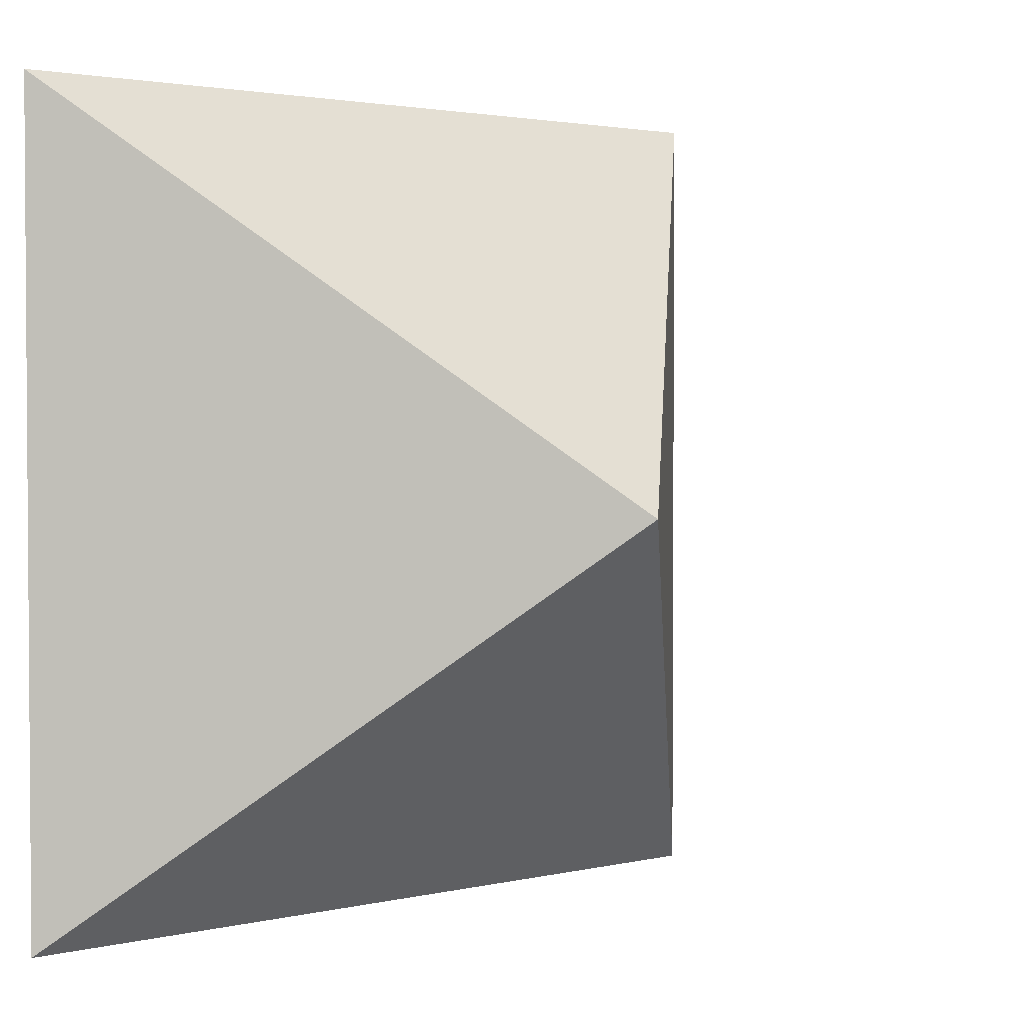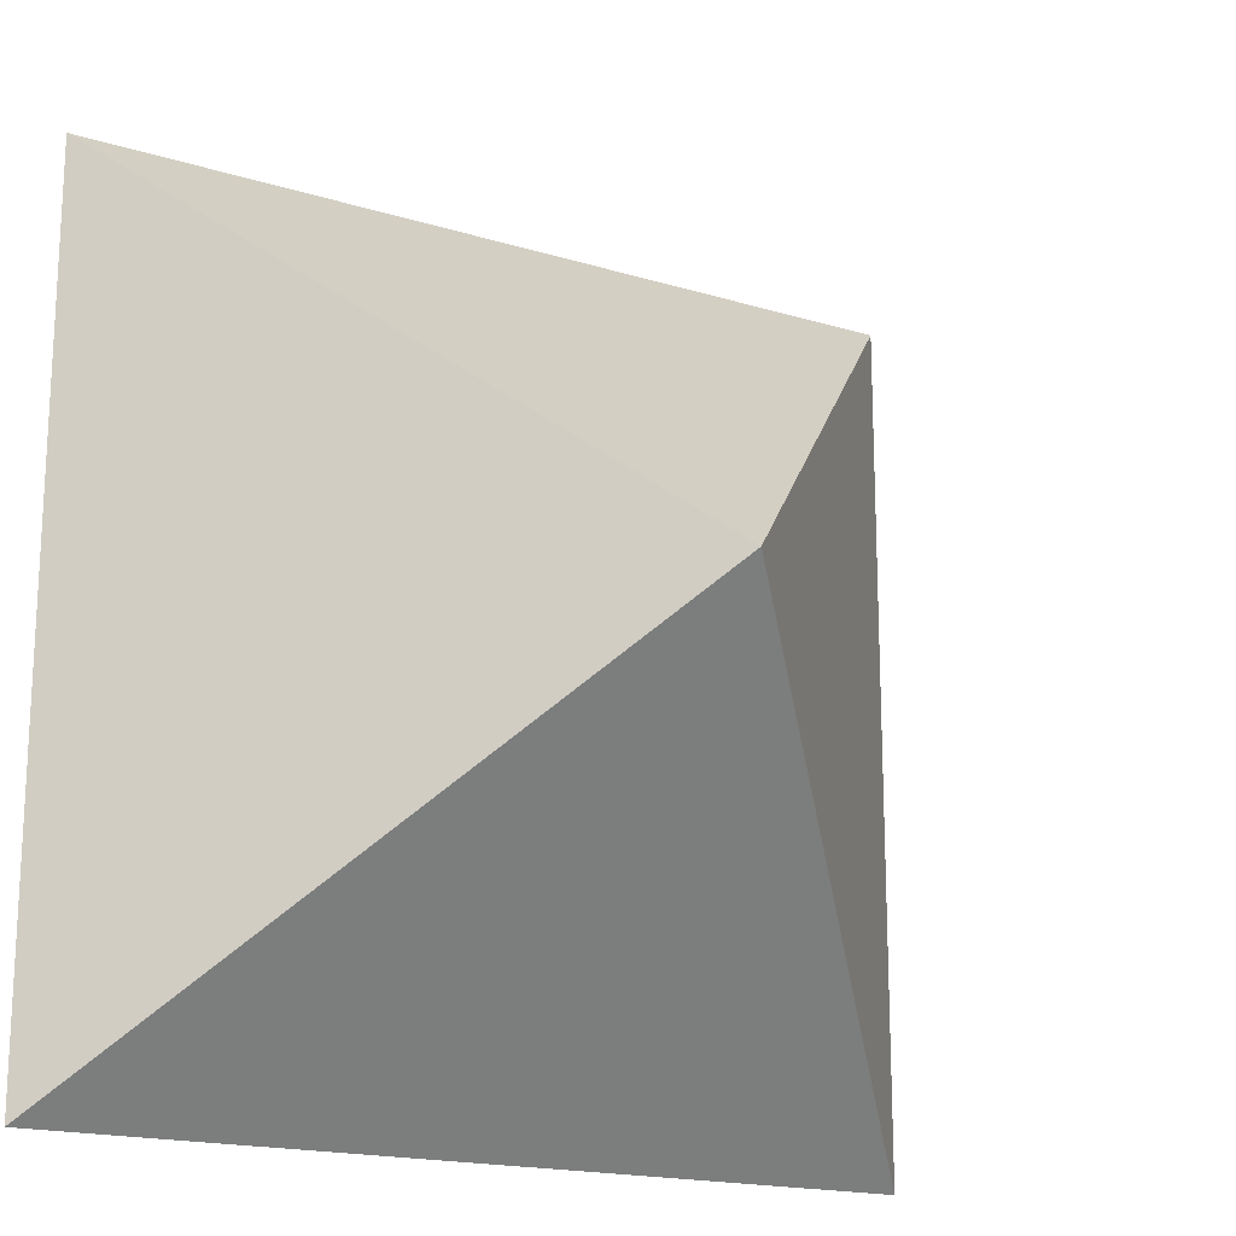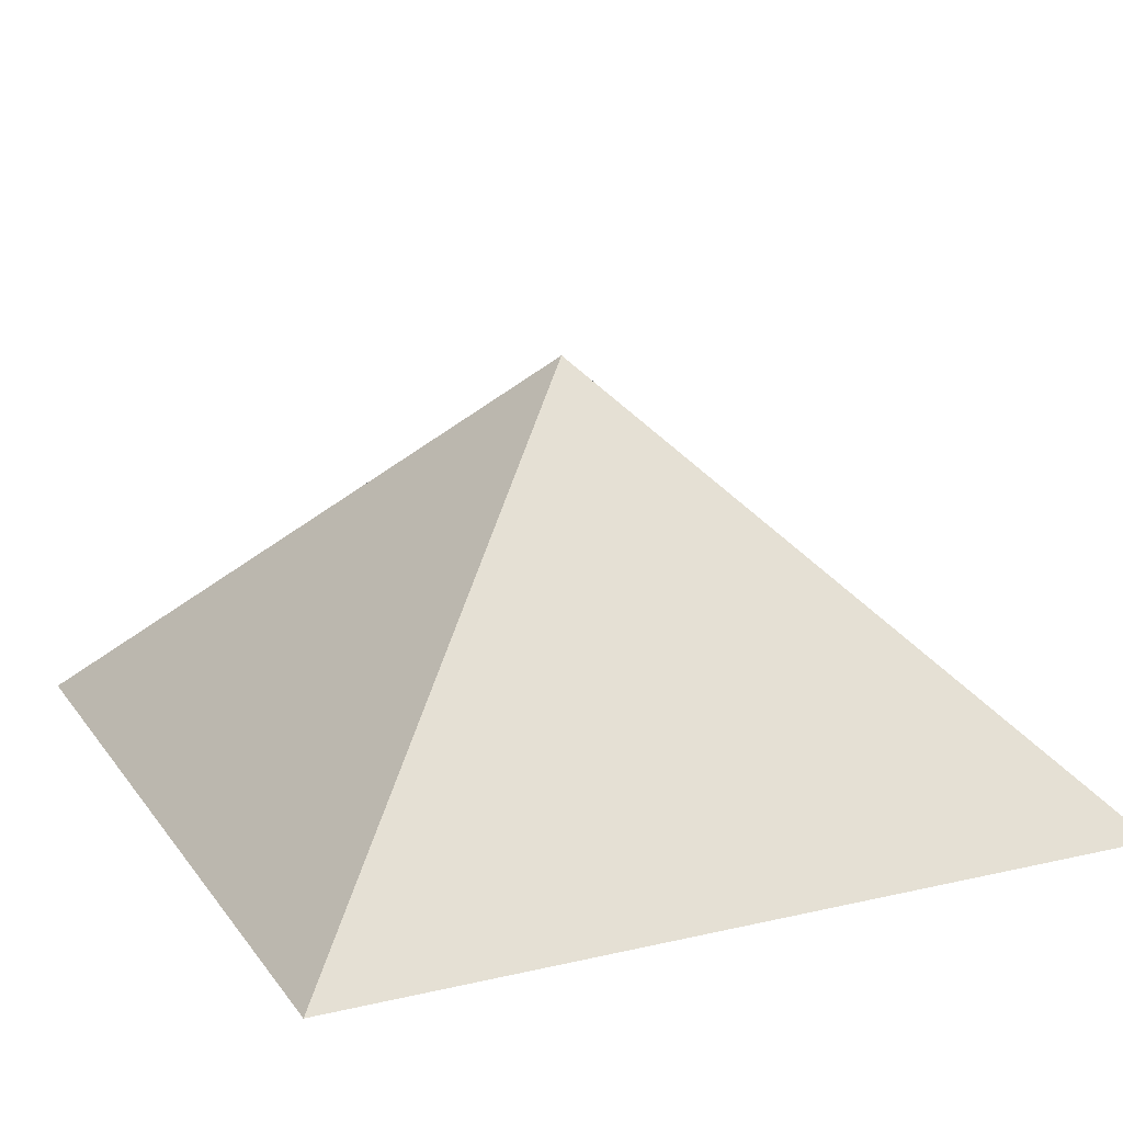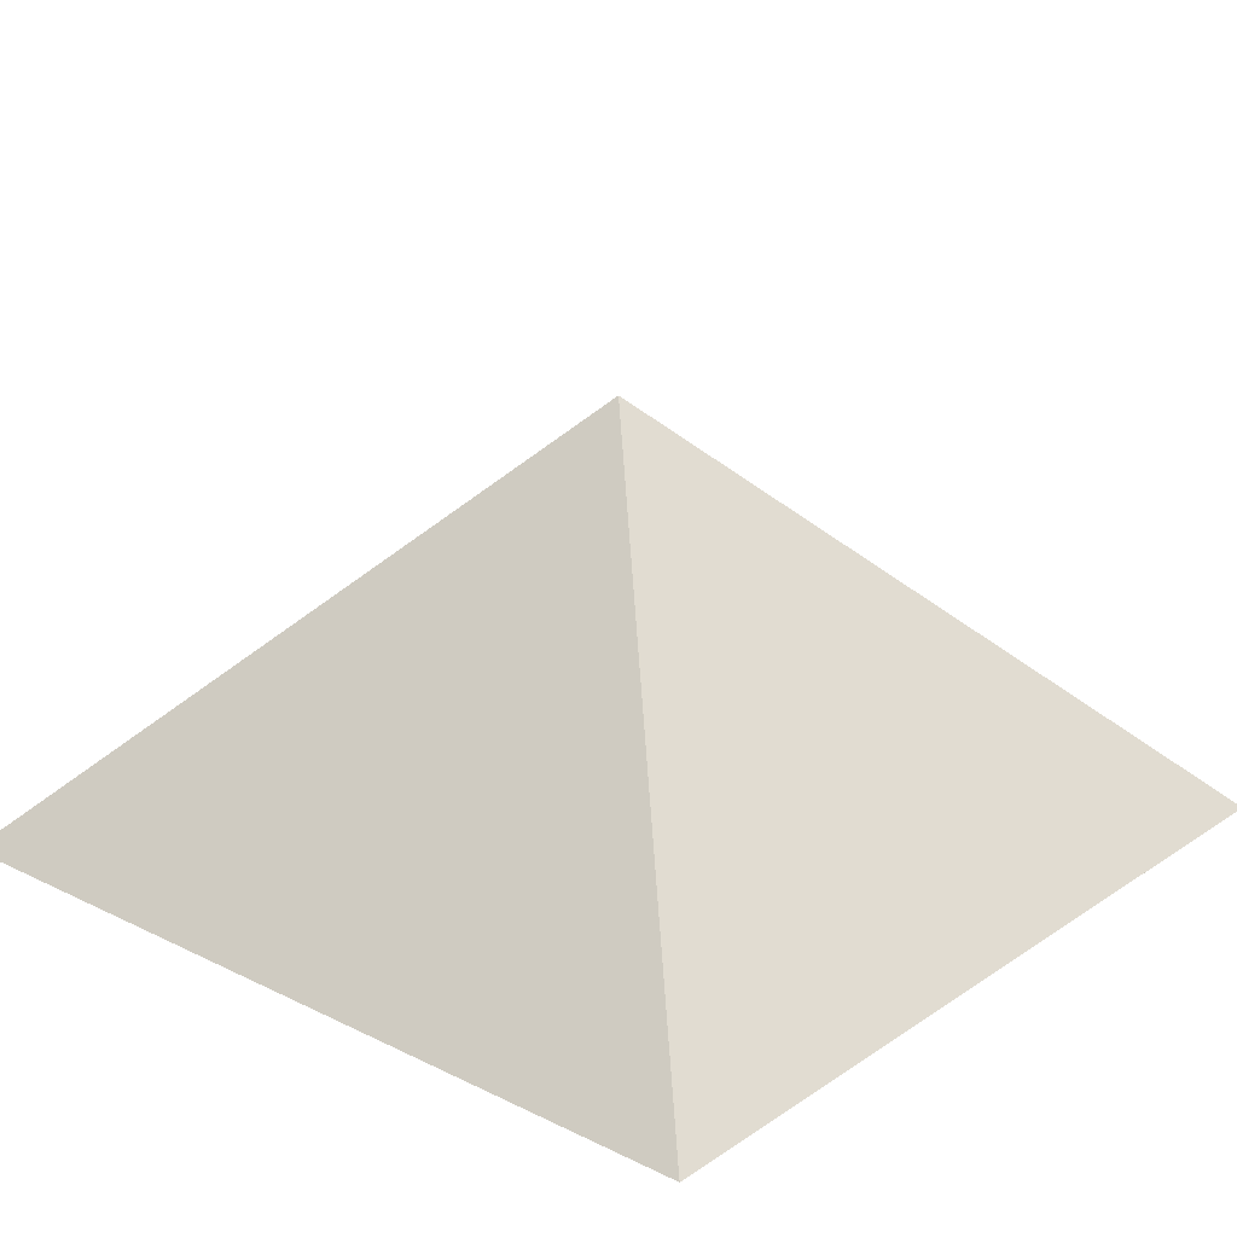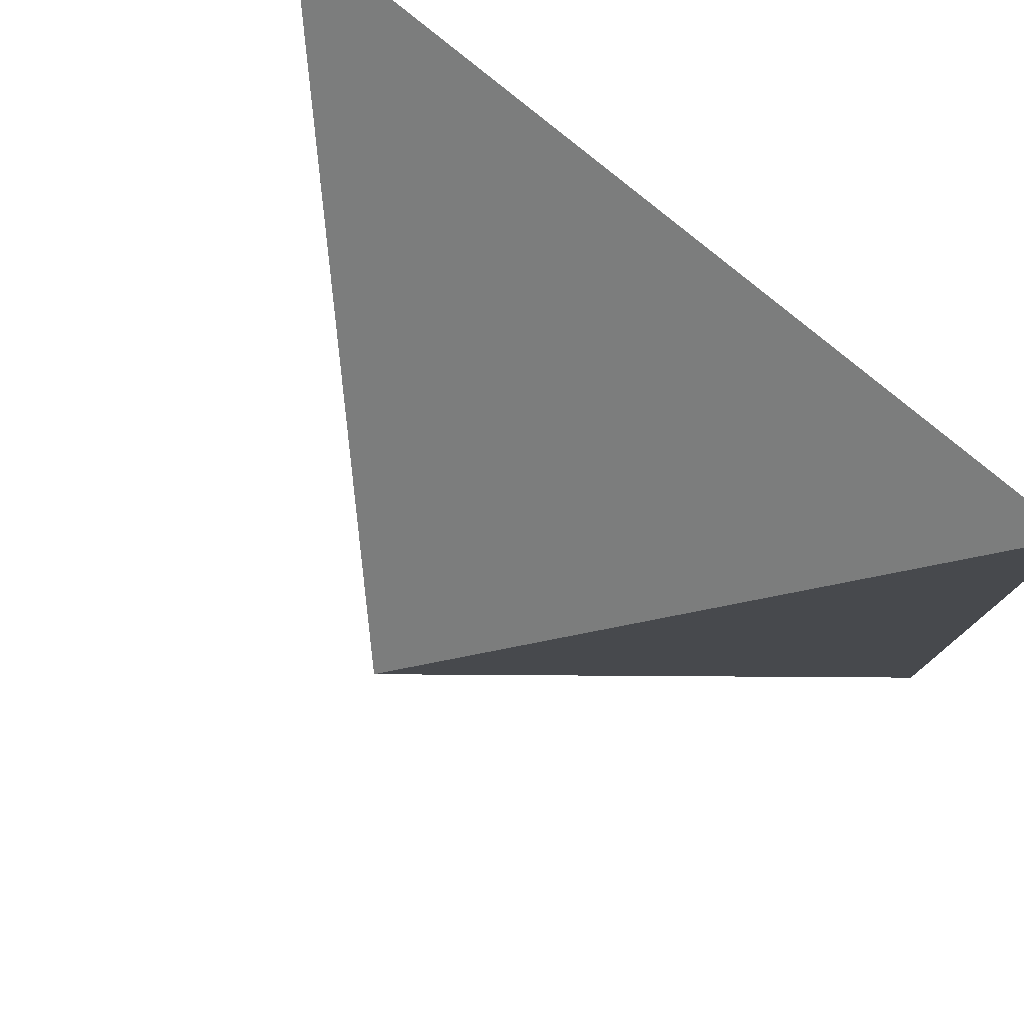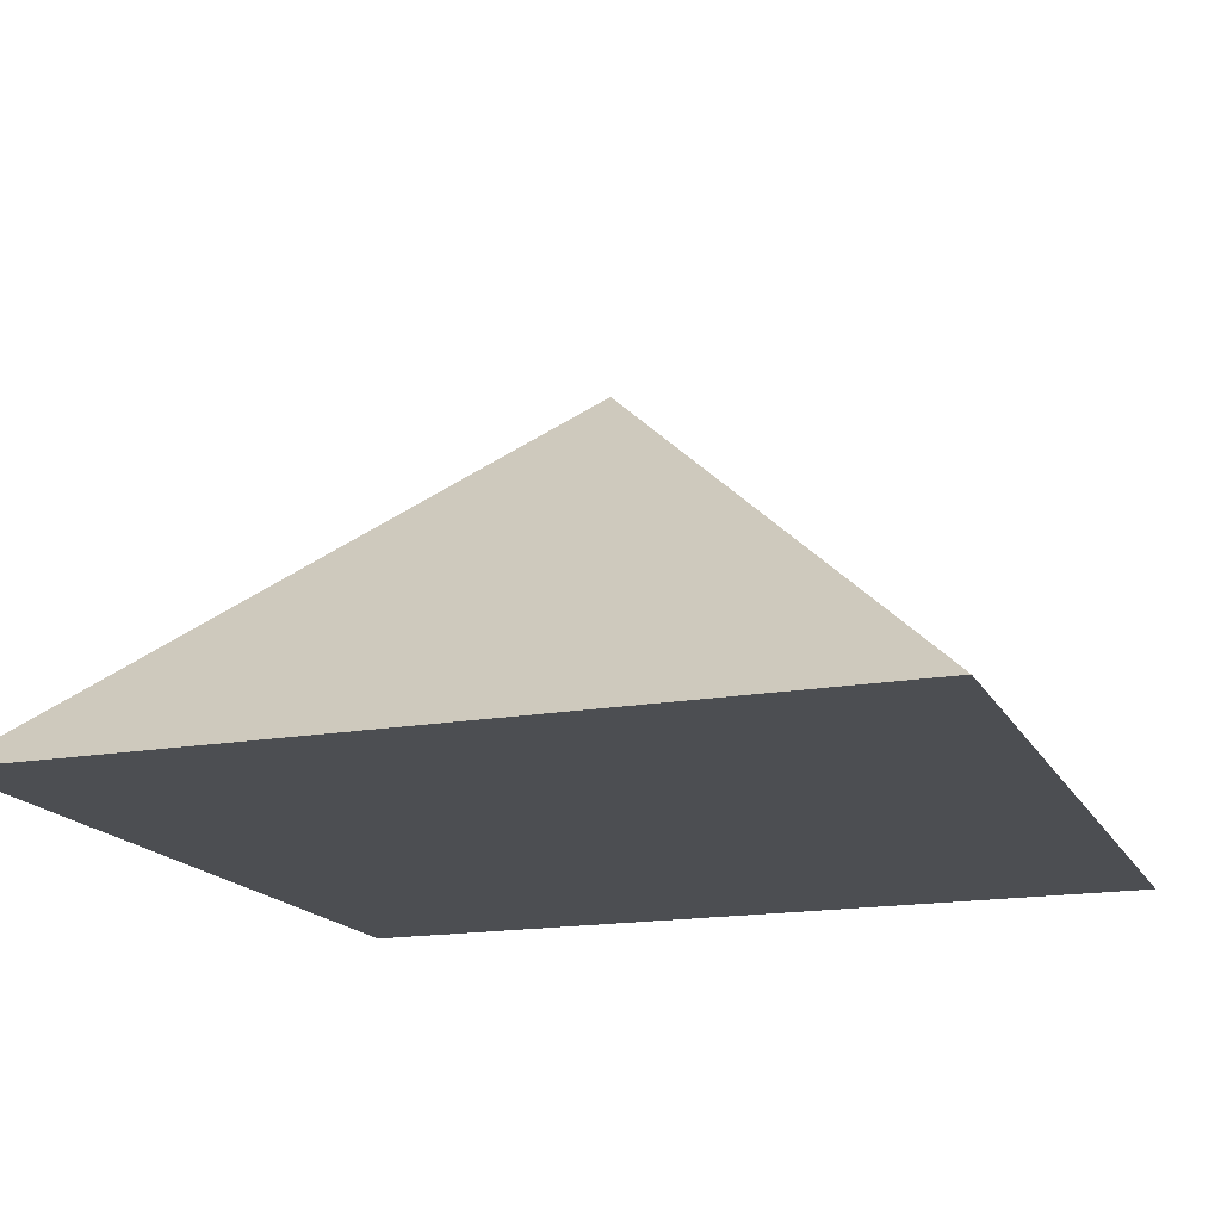
<metadata>
{"format":"obj","ext":"obj","renderer":"f3d","projection":"perspective","resolution":1024,"background":"white","views":[{"elev":2.4,"azim":140.1,"up":"+Z"},{"elev":-17.7,"azim":148.7,"up":"+Z"},{"elev":17.6,"azim":155.5,"up":"+Y"},{"elev":21.3,"azim":40.7,"up":"+Y"},{"elev":78.4,"azim":-140.2,"up":"+Z"},{"elev":-16.9,"azim":-160.2,"up":"+Y"}]}
</metadata>
<code>
o Cube
v 1 0 -1
v 1 0 1
v -1 0 -1
v -1 0 1
v 0 1 0
f 4 5 3
f 3 5 1
f 3 1 2 4
f 1 5 2
f 2 5 4

</code>
